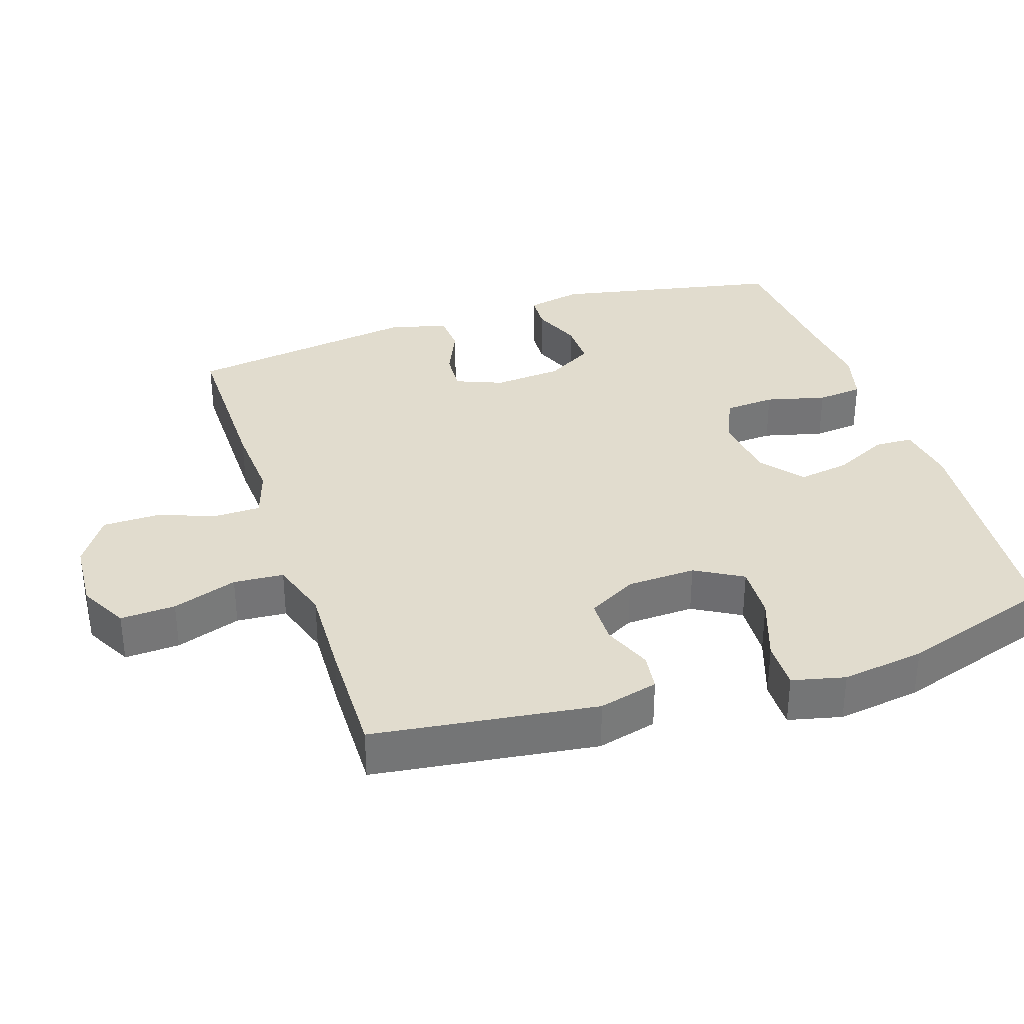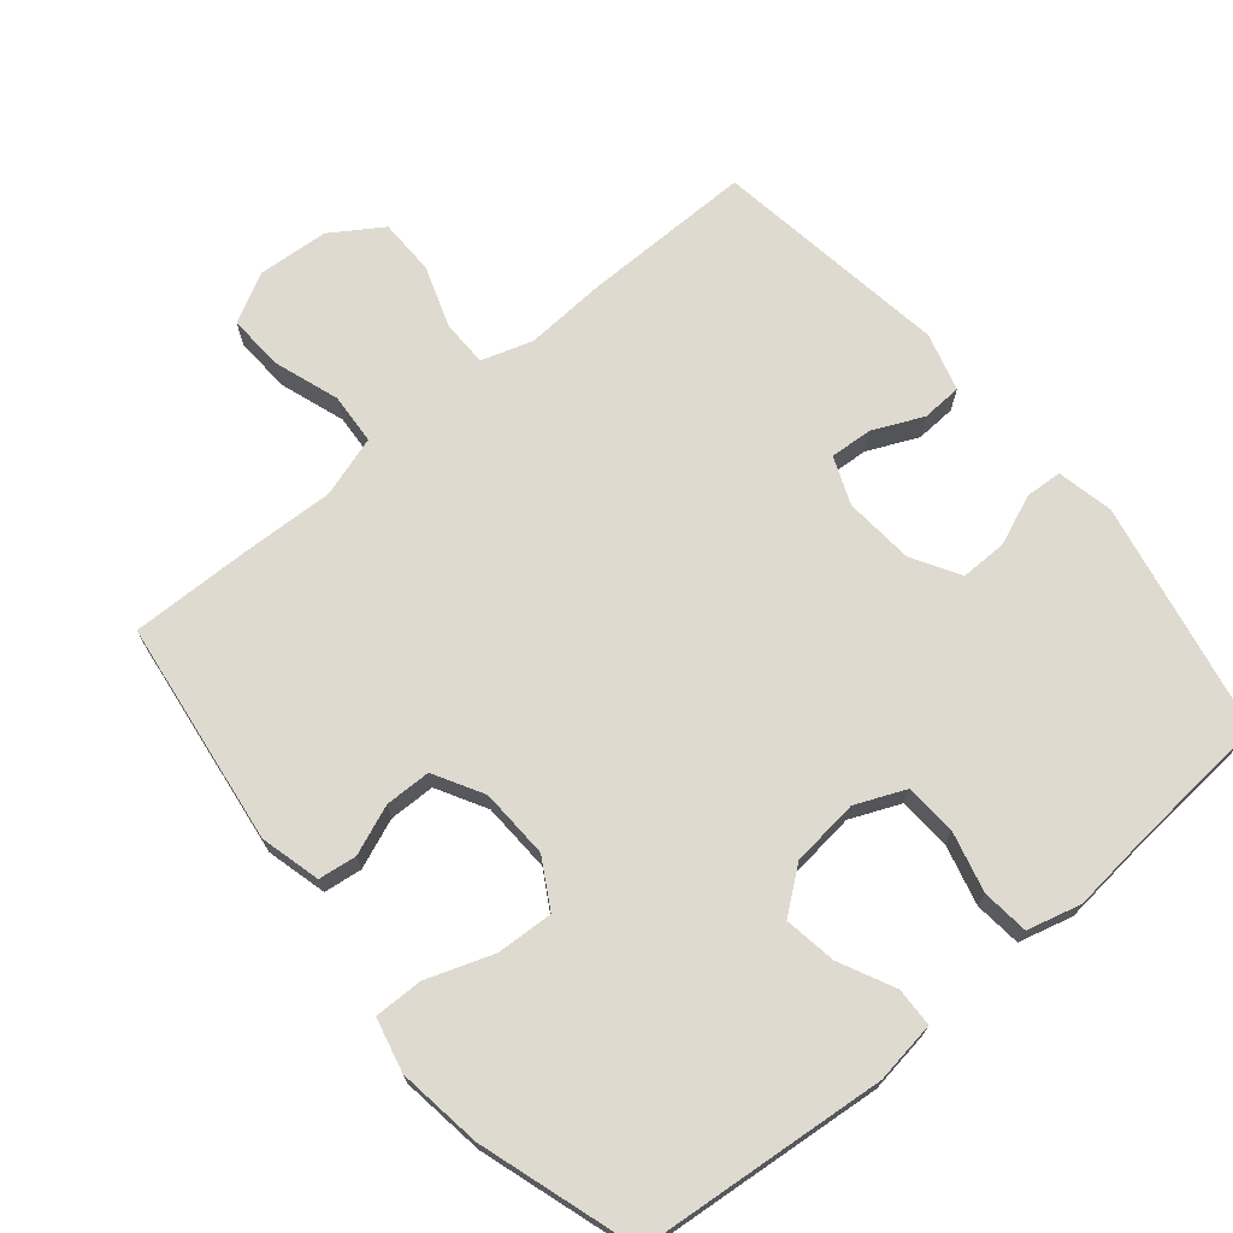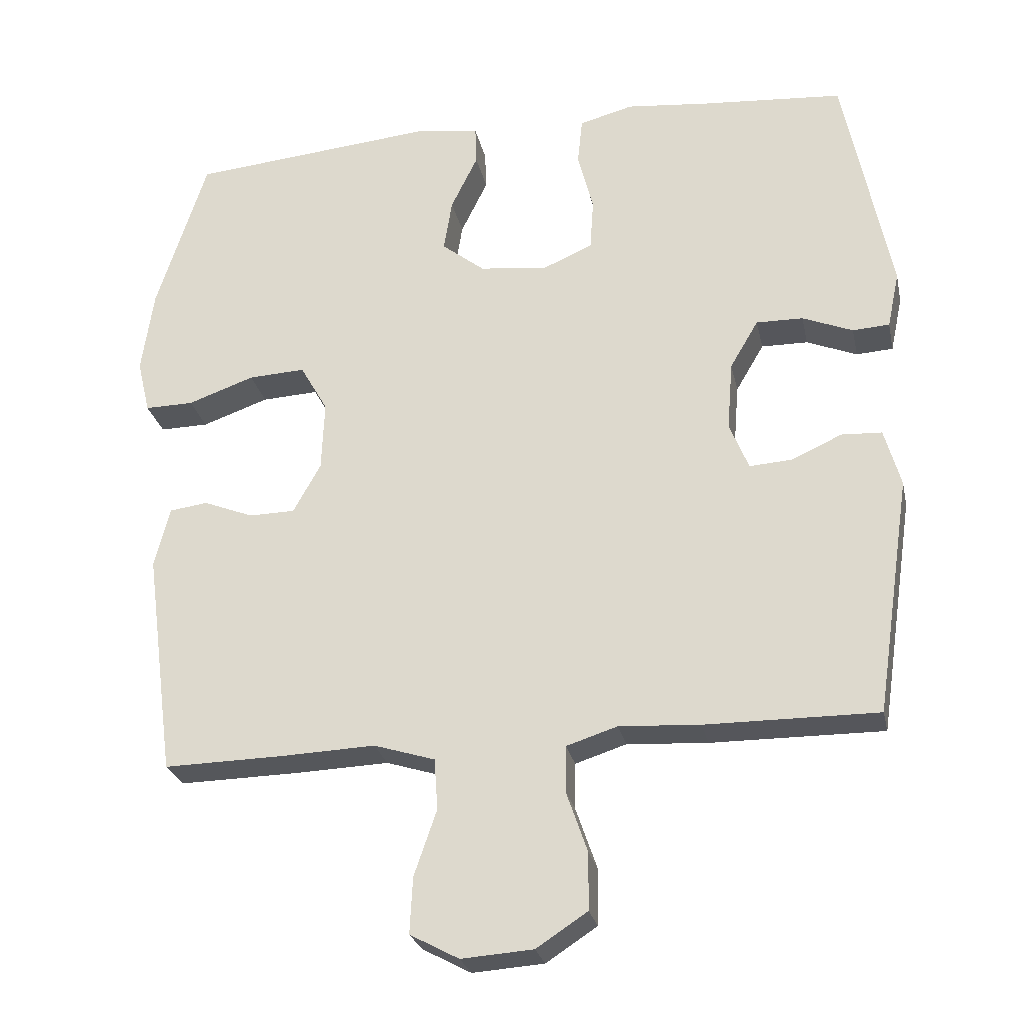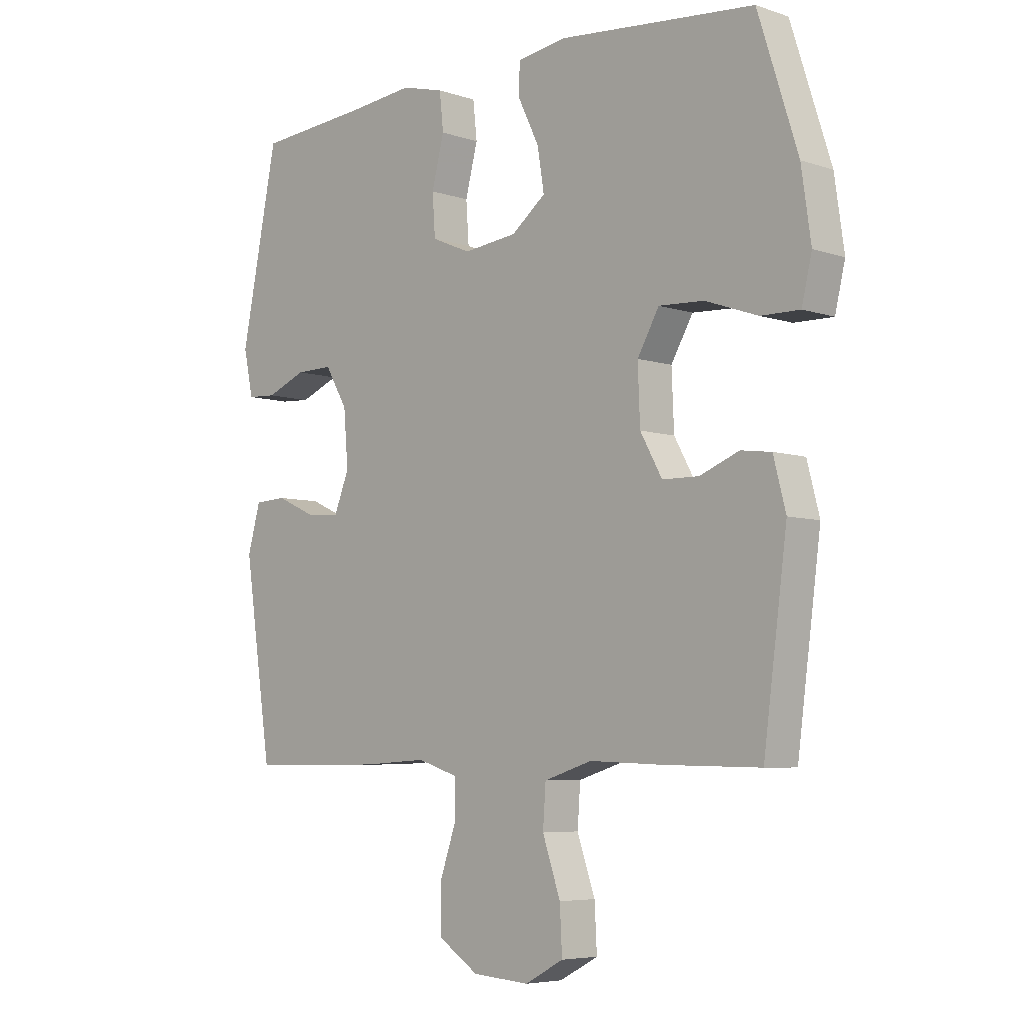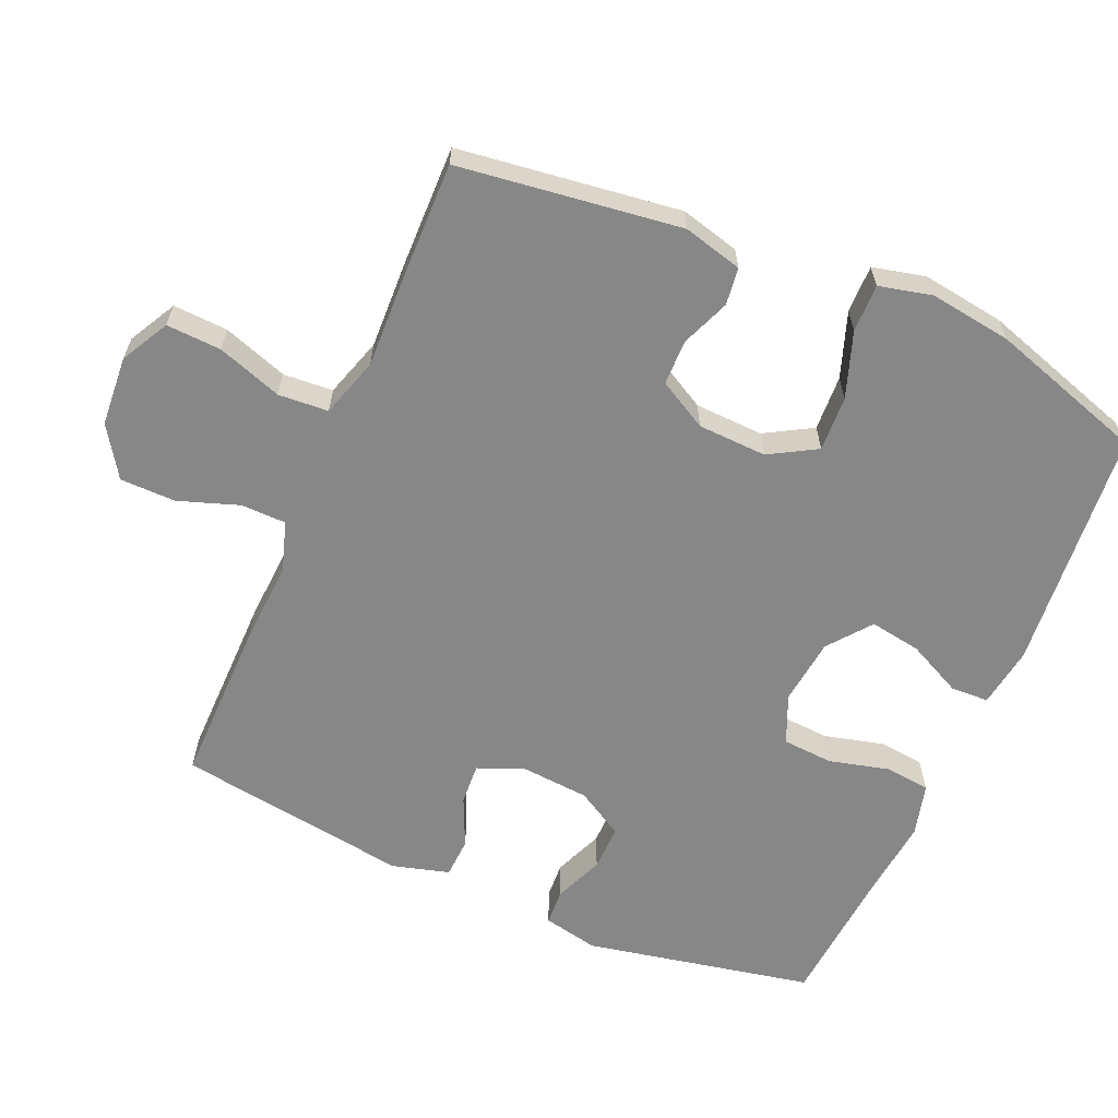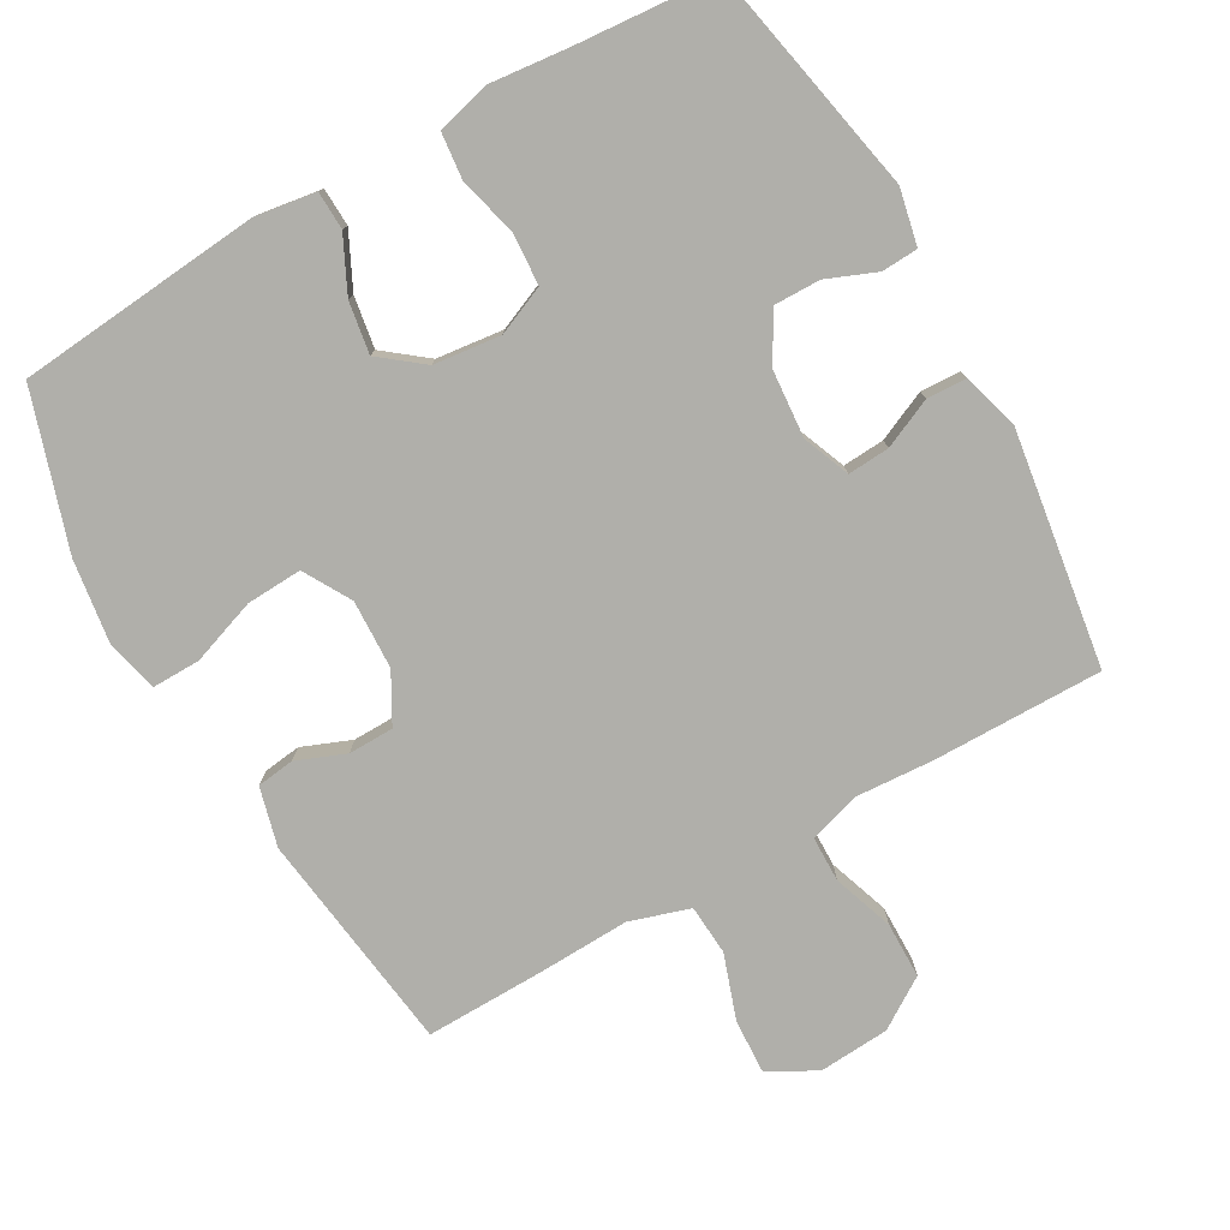
<metadata>
{"format":"obj","ext":"obj","renderer":"f3d","projection":"perspective","resolution":1024,"background":"white","views":[{"elev":34.0,"azim":-108.2,"up":"+Y"},{"elev":71.0,"azim":-39.7,"up":"+Y"},{"elev":-26.4,"azim":12.0,"up":"+Z"},{"elev":-5.9,"azim":-135.0,"up":"+Z"},{"elev":-62.4,"azim":-113.4,"up":"+Y"},{"elev":-78.0,"azim":29.6,"up":"+Y"}]}
</metadata>
<code>
v -0.5 0.07 0.5
v -0.149 0.07 0.532
v -0.062 0.07 0.519
v -0.06 0.07 0.464
v -0.098 0.07 0.386
v -0.11 0.07 0.312
v -0.049 0.07 0.264
v 0.047 0.07 0.253
v 0.117 0.07 0.283
v 0.122 0.07 0.356
v 0.1 0.07 0.442
v 0.107 0.07 0.508
v 0.183 0.07 0.528
v 0.298 0.07 0.516
v 0.5 0.07 0.5
v 0.566 0.07 0.171
v 0.549 0.07 0.091
v 0.497 0.07 0.088
v 0.426 0.07 0.117
v 0.36 0.07 0.118
v 0.32 0.07 0.05
v 0.312 0.07 -0.048
v 0.339 0.07 -0.115
v 0.399 0.07 -0.111
v 0.47 0.07 -0.079
v 0.527 0.07 -0.082
v 0.55 0.07 -0.164
v 0.5 0.07 -0.5
v 0.257 0.07 -0.498
v 0.143 0.07 -0.491
v 0.071 0.07 -0.514
v 0.07 0.07 -0.579
v 0.1 0.07 -0.666
v 0.099 0.07 -0.746
v 0.027 0.07 -0.793
v -0.074 0.07 -0.8
v -0.143 0.07 -0.763
v -0.139 0.07 -0.684
v -0.107 0.07 -0.591
v -0.112 0.07 -0.519
v -0.198 0.07 -0.492
v -0.33 0.07 -0.497
v -0.5 0.07 -0.5
v -0.542 0.07 -0.181
v -0.52 0.07 -0.096
v -0.466 0.07 -0.089
v -0.396 0.07 -0.117
v -0.331 0.07 -0.116
v -0.292 0.07 -0.046
v -0.288 0.07 0.053
v -0.327 0.07 0.121
v -0.407 0.07 0.117
v -0.501 0.07 0.084
v -0.57 0.07 0.083
v -0.588 0.07 0.159
v -0.571 0.07 0.278
v -0.5 0 0.5
v -0.149 0 0.532
v -0.062 0 0.519
v -0.06 0 0.464
v -0.098 0 0.386
v -0.11 0 0.312
v -0.049 0 0.264
v 0.047 0 0.253
v 0.117 0 0.283
v 0.122 0 0.356
v 0.1 0 0.442
v 0.107 0 0.508
v 0.183 0 0.528
v 0.298 0 0.516
v 0.5 0 0.5
v 0.566 0 0.171
v 0.549 0 0.091
v 0.497 0 0.088
v 0.426 0 0.117
v 0.36 0 0.118
v 0.32 0 0.05
v 0.312 0 -0.048
v 0.339 0 -0.115
v 0.399 0 -0.111
v 0.47 0 -0.079
v 0.527 0 -0.082
v 0.55 0 -0.164
v 0.5 0 -0.5
v 0.257 0 -0.498
v 0.143 0 -0.491
v 0.071 0 -0.514
v 0.07 0 -0.579
v 0.1 0 -0.666
v 0.099 0 -0.746
v 0.027 0 -0.793
v -0.074 0 -0.8
v -0.143 0 -0.763
v -0.139 0 -0.684
v -0.107 0 -0.591
v -0.112 0 -0.519
v -0.198 0 -0.492
v -0.33 0 -0.497
v -0.5 0 -0.5
v -0.542 0 -0.181
v -0.52 0 -0.096
v -0.466 0 -0.089
v -0.396 0 -0.117
v -0.331 0 -0.116
v -0.292 0 -0.046
v -0.288 0 0.053
v -0.327 0 0.121
v -0.407 0 0.117
v -0.501 0 0.084
v -0.57 0 0.083
v -0.588 0 0.159
v -0.571 0 0.278
f 52 53 54 55
f 51 52 55 56
f 44 45 46 47
f 44 47 48
f 41 42 43 44
f 40 41 44 48
f 36 37 38 39
f 36 39 40
f 35 36 40
f 32 33 34 35
f 31 32 35 40
f 30 31 40 48
f 24 25 26 27
f 23 24 27 28
f 16 17 18 19
f 14 15 16 19
f 14 19 20
f 13 14 20 21
f 10 11 12 13
f 9 10 13 21
f 2 3 4 5
f 2 5 6
f 51 56 1 2
f 50 51 2 6
f 49 50 6 7
f 48 49 7 8
f 23 28 29 30
f 22 23 30 48
f 21 22 48
f 8 9 21 48
f 111 110 109 108
f 112 111 108 107
f 103 102 101 100
f 104 103 100
f 100 99 98 97
f 104 100 97 96
f 95 94 93 92
f 96 95 92
f 96 92 91
f 91 90 89 88
f 96 91 88 87
f 104 96 87 86
f 83 82 81 80
f 84 83 80 79
f 75 74 73 72
f 75 72 71 70
f 76 75 70
f 77 76 70 69
f 69 68 67 66
f 77 69 66 65
f 61 60 59 58
f 62 61 58
f 58 57 112 107
f 62 58 107 106
f 63 62 106 105
f 64 63 105 104
f 86 85 84 79
f 104 86 79 78
f 104 78 77
f 104 77 65 64
f 1 57 58 2
f 2 58 59 3
f 3 59 60 4
f 4 60 61 5
f 5 61 62 6
f 6 62 63 7
f 7 63 64 8
f 8 64 65 9
f 9 65 66 10
f 10 66 67 11
f 11 67 68 12
f 12 68 69 13
f 13 69 70 14
f 14 70 71 15
f 15 71 72 16
f 16 72 73 17
f 17 73 74 18
f 18 74 75 19
f 19 75 76 20
f 20 76 77 21
f 21 77 78 22
f 22 78 79 23
f 23 79 80 24
f 24 80 81 25
f 25 81 82 26
f 26 82 83 27
f 27 83 84 28
f 28 84 85 29
f 29 85 86 30
f 30 86 87 31
f 31 87 88 32
f 32 88 89 33
f 33 89 90 34
f 34 90 91 35
f 35 91 92 36
f 36 92 93 37
f 37 93 94 38
f 38 94 95 39
f 39 95 96 40
f 40 96 97 41
f 41 97 98 42
f 42 98 99 43
f 43 99 100 44
f 44 100 101 45
f 45 101 102 46
f 46 102 103 47
f 47 103 104 48
f 48 104 105 49
f 49 105 106 50
f 50 106 107 51
f 51 107 108 52
f 52 108 109 53
f 53 109 110 54
f 54 110 111 55
f 55 111 112 56
f 56 112 57 1

</code>
